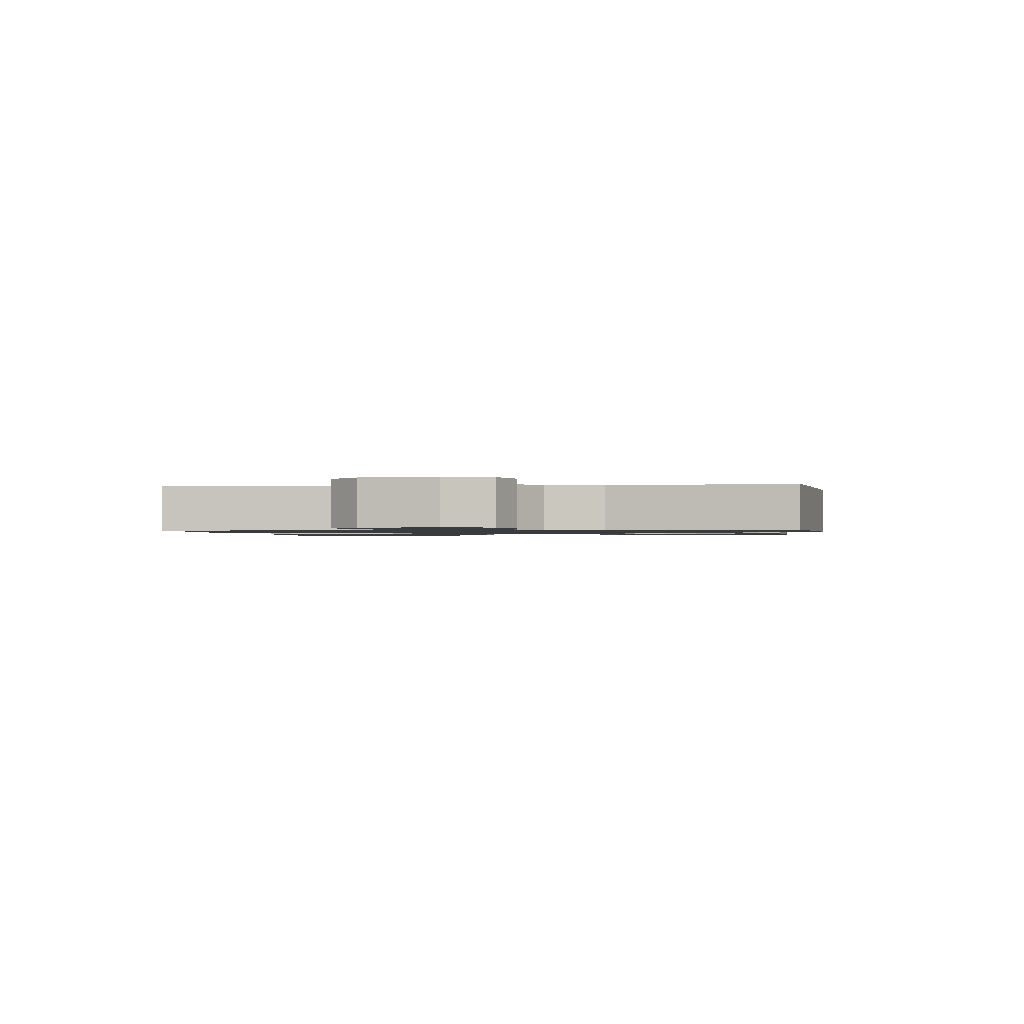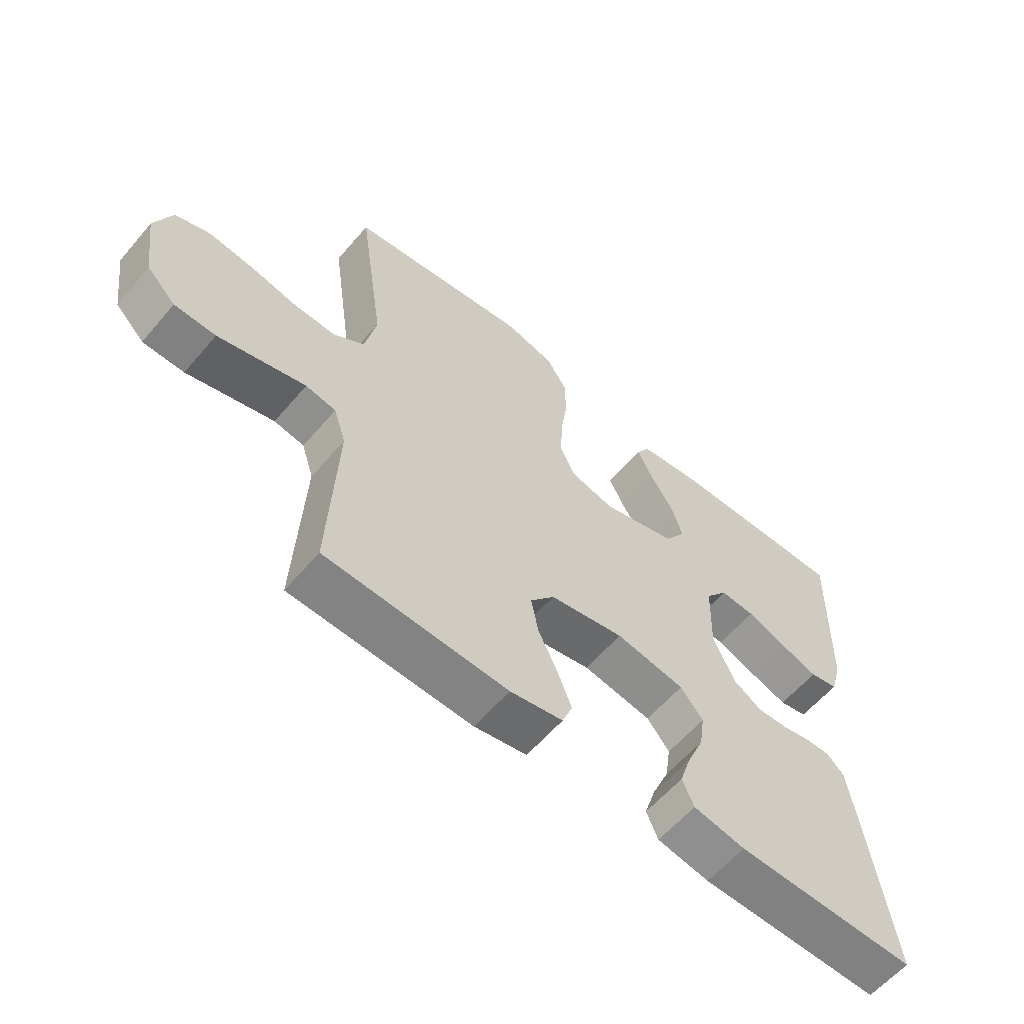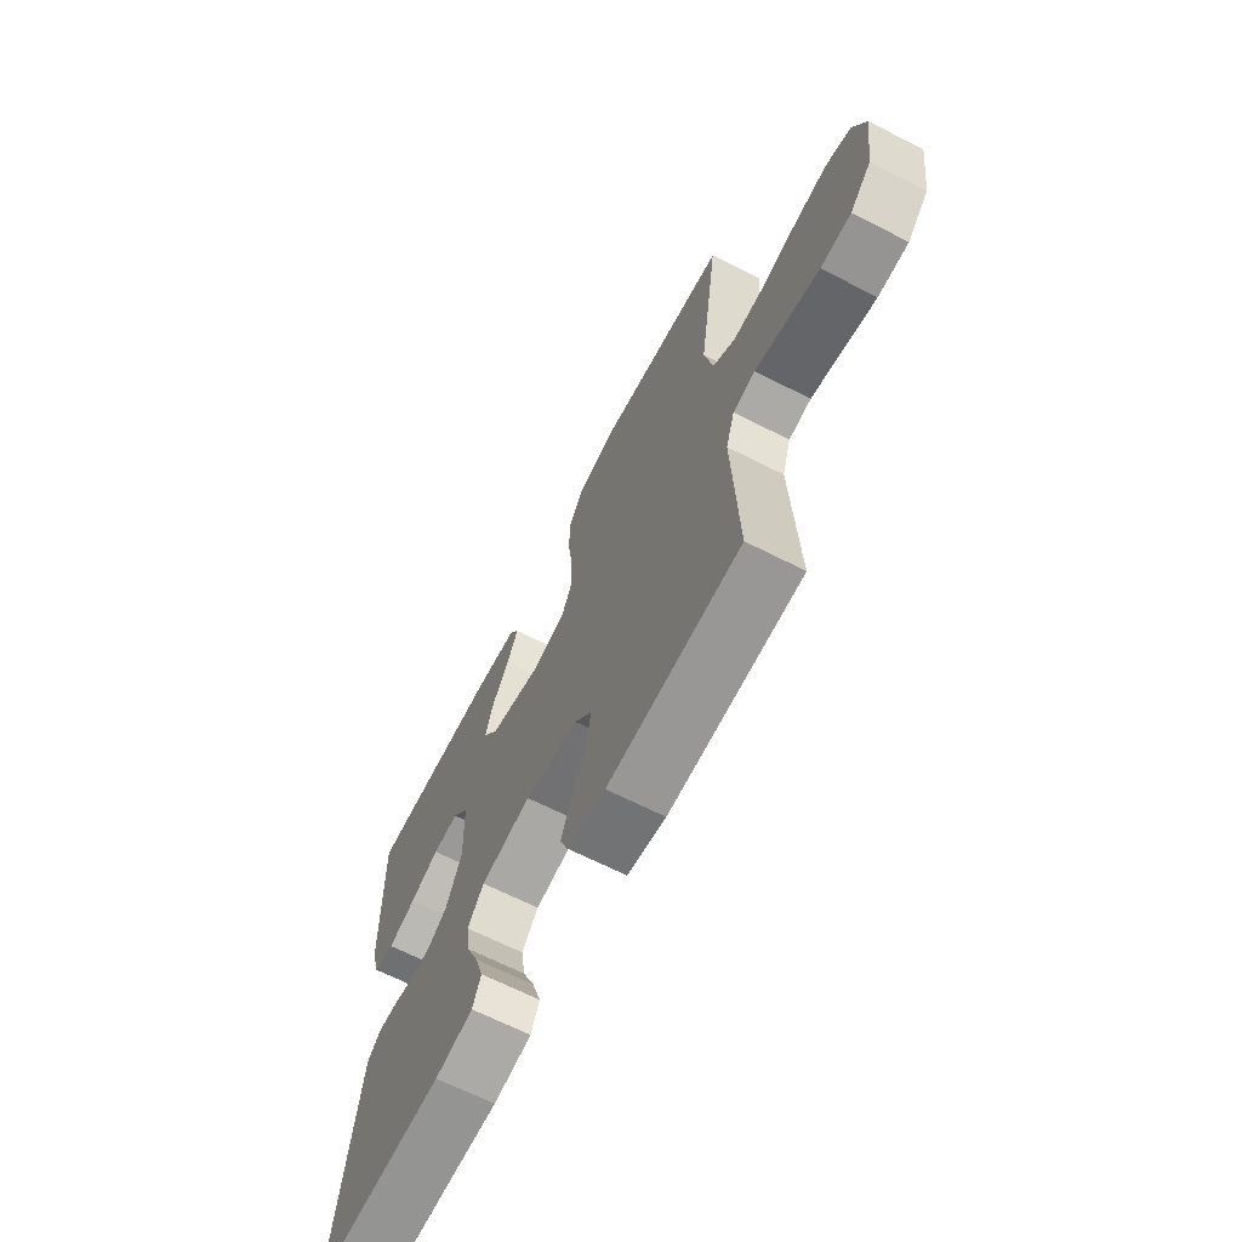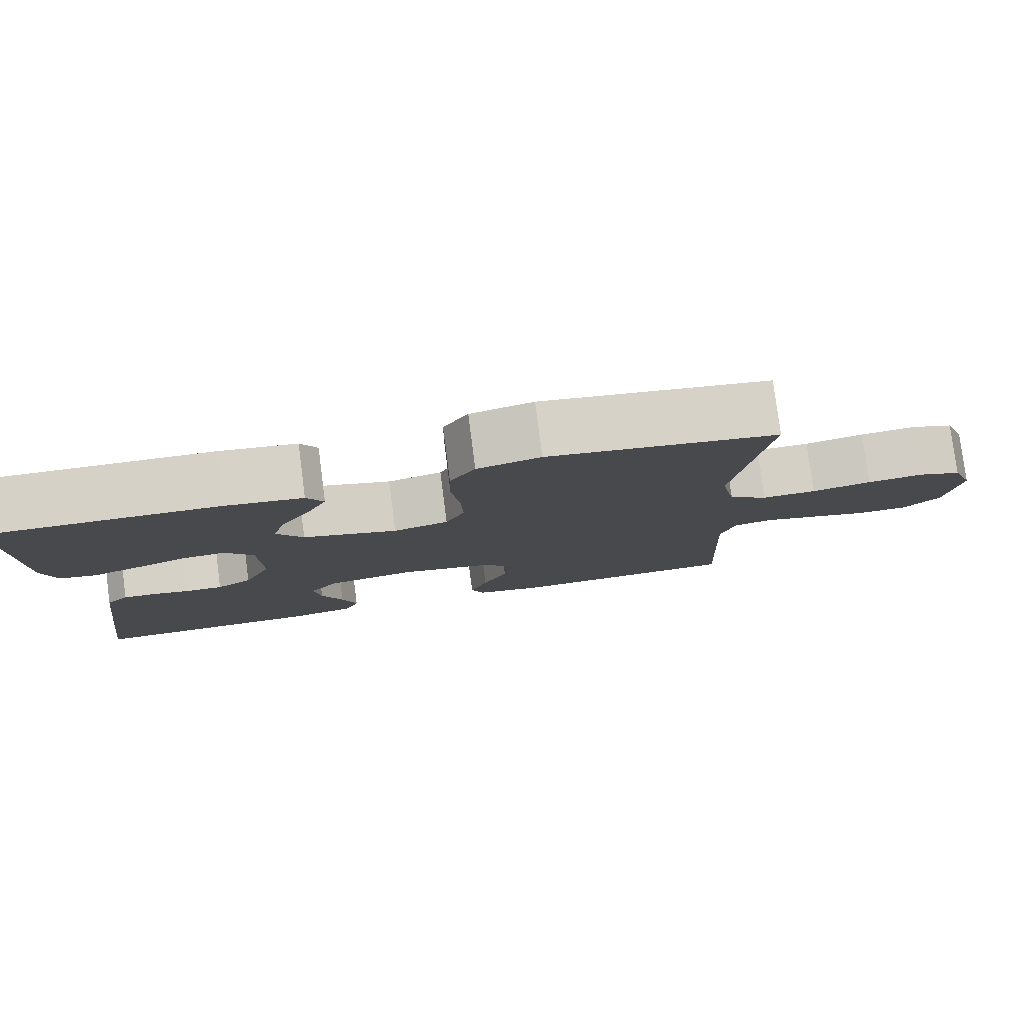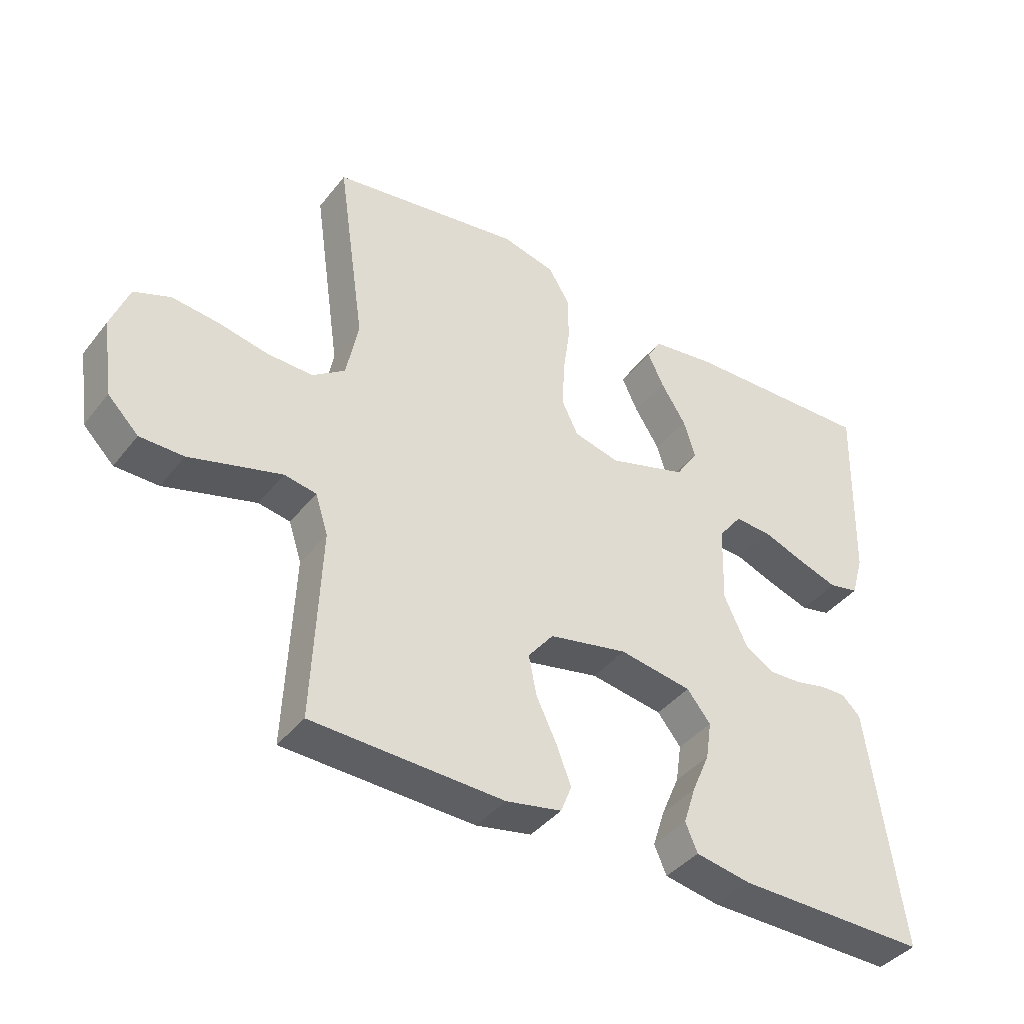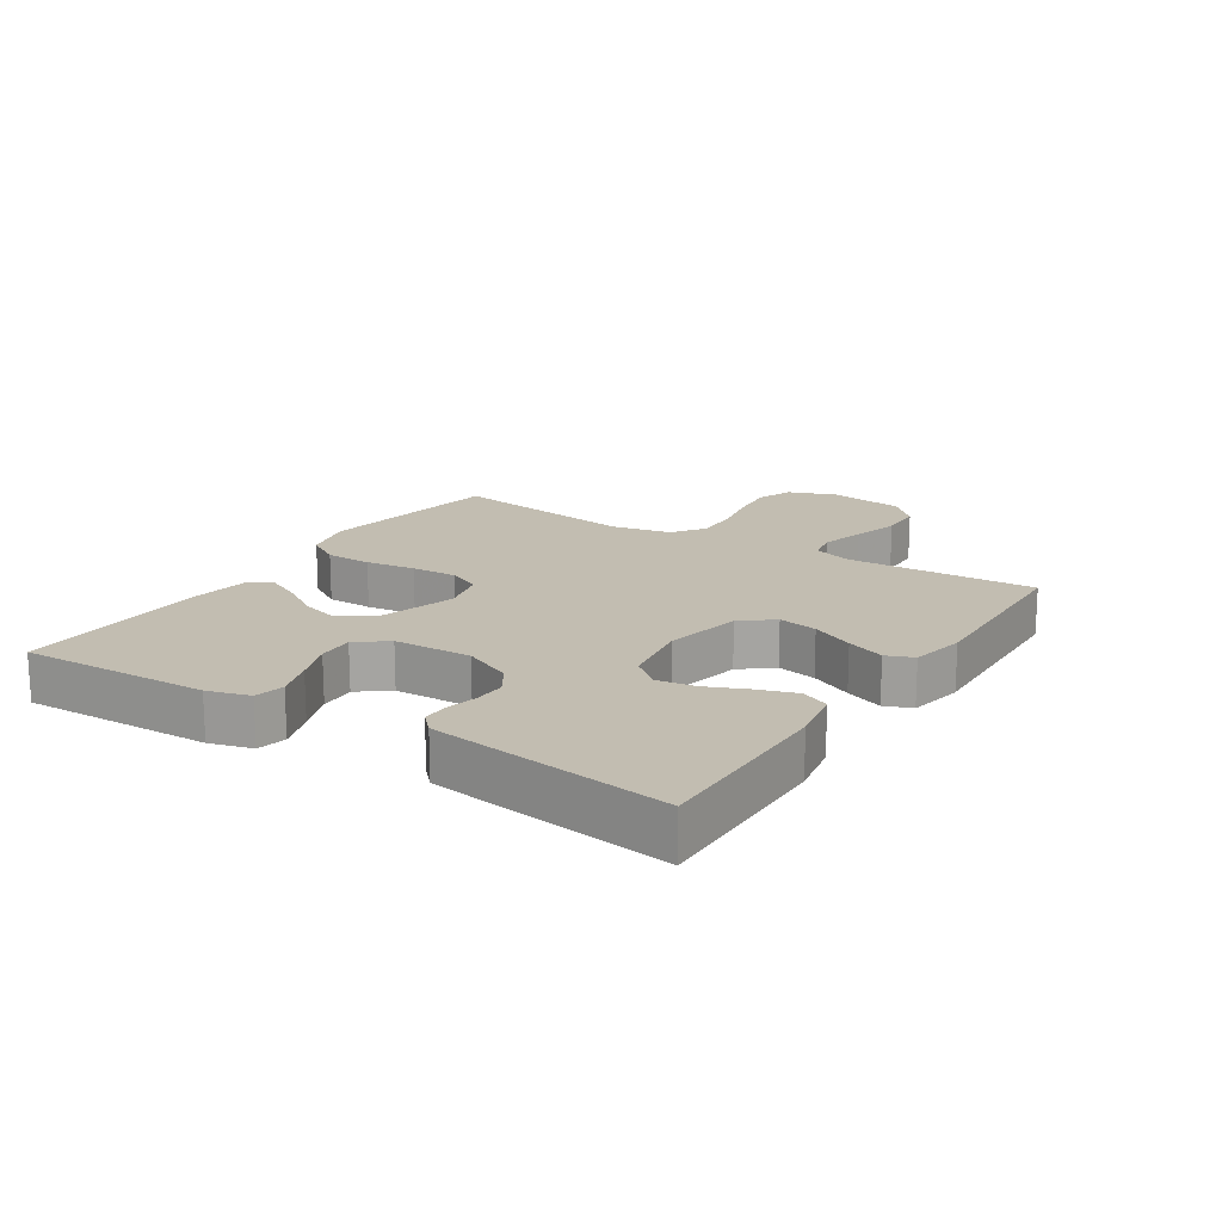
<metadata>
{"format":"obj","ext":"obj","renderer":"f3d","projection":"perspective","resolution":1024,"background":"white","views":[{"elev":-1.2,"azim":-82.9,"up":"+Y"},{"elev":-60.0,"azim":-40.3,"up":"+Z"},{"elev":-66.3,"azim":-117.1,"up":"+Z"},{"elev":79.4,"azim":172.7,"up":"+Z"},{"elev":-40.3,"azim":-34.3,"up":"+Z"},{"elev":17.0,"azim":122.8,"up":"+Y"}]}
</metadata>
<code>
v 0.5 0.07 -0.5
v 0.2 0.07 -0.496
v 0.114 0.07 -0.48
v 0.095 0.07 -0.436
v 0.114 0.07 -0.377
v 0.142 0.07 -0.312
v 0.151 0.07 -0.252
v 0.114 0.07 -0.206
v 0 0.07 -0.187
v -0.123 0.07 -0.212
v -0.163 0.07 -0.262
v -0.151 0.07 -0.324
v -0.119 0.07 -0.391
v -0.096 0.07 -0.451
v -0.113 0.07 -0.494
v -0.2 0.07 -0.511
v -0.5 0.07 -0.5
v -0.487 0.07 -0.2
v -0.507 0.07 -0.138
v -0.557 0.07 -0.129
v -0.626 0.07 -0.148
v -0.701 0.07 -0.169
v -0.769 0.07 -0.168
v -0.817 0.07 -0.12
v -0.834 0.07 0
v -0.806 0.07 0.074
v -0.749 0.07 0.096
v -0.676 0.07 0.088
v -0.598 0.07 0.072
v -0.527 0.07 0.07
v -0.476 0.07 0.106
v -0.457 0.07 0.2
v -0.5 0.07 0.5
v -0.2 0.07 0.545
v -0.117 0.07 0.524
v -0.084 0.07 0.47
v -0.083 0.07 0.397
v -0.094 0.07 0.318
v -0.097 0.07 0.245
v -0.072 0.07 0.193
v 0 0.07 0.175
v 0.123 0.07 0.212
v 0.158 0.07 0.265
v 0.14 0.07 0.325
v 0.101 0.07 0.387
v 0.076 0.07 0.44
v 0.098 0.07 0.478
v 0.2 0.07 0.492
v 0.5 0.07 0.5
v 0.491 0.07 0.2
v 0.472 0.07 0.133
v 0.425 0.07 0.123
v 0.362 0.07 0.144
v 0.296 0.07 0.169
v 0.238 0.07 0.172
v 0.201 0.07 0.124
v 0.197 0.07 0
v 0.233 0.07 -0.078
v 0.279 0.07 -0.107
v 0.329 0.07 -0.105
v 0.378 0.07 -0.094
v 0.419 0.07 -0.093
v 0.448 0.07 -0.121
v 0.459 0.07 -0.2
v 0.5 0 -0.5
v 0.2 0 -0.496
v 0.114 0 -0.48
v 0.095 0 -0.436
v 0.114 0 -0.377
v 0.142 0 -0.312
v 0.151 0 -0.252
v 0.114 0 -0.206
v 0 0 -0.187
v -0.123 0 -0.212
v -0.163 0 -0.262
v -0.151 0 -0.324
v -0.119 0 -0.391
v -0.096 0 -0.451
v -0.113 0 -0.494
v -0.2 0 -0.511
v -0.5 0 -0.5
v -0.487 0 -0.2
v -0.507 0 -0.138
v -0.557 0 -0.129
v -0.626 0 -0.148
v -0.701 0 -0.169
v -0.769 0 -0.168
v -0.817 0 -0.12
v -0.834 0 0
v -0.806 0 0.074
v -0.749 0 0.096
v -0.676 0 0.088
v -0.598 0 0.072
v -0.527 0 0.07
v -0.476 0 0.106
v -0.457 0 0.2
v -0.5 0 0.5
v -0.2 0 0.545
v -0.117 0 0.524
v -0.084 0 0.47
v -0.083 0 0.397
v -0.094 0 0.318
v -0.097 0 0.245
v -0.072 0 0.193
v 0 0 0.175
v 0.123 0 0.212
v 0.158 0 0.265
v 0.14 0 0.325
v 0.101 0 0.387
v 0.076 0 0.44
v 0.098 0 0.478
v 0.2 0 0.492
v 0.5 0 0.5
v 0.491 0 0.2
v 0.472 0 0.133
v 0.425 0 0.123
v 0.362 0 0.144
v 0.296 0 0.169
v 0.238 0 0.172
v 0.201 0 0.124
v 0.197 0 0
v 0.233 0 -0.078
v 0.279 0 -0.107
v 0.329 0 -0.105
v 0.378 0 -0.094
v 0.419 0 -0.093
v 0.448 0 -0.121
v 0.459 0 -0.2
f 60 61 62 63
f 59 60 63 64
f 51 52 53 54
f 49 50 51 54
f 49 54 55
f 48 49 55
f 47 48 55 56
f 44 45 46 47
f 43 44 47 56
f 35 36 37 38
f 35 38 39
f 32 33 34 35
f 31 32 35 39
f 30 31 39 40
f 26 27 28 29
f 26 29 30
f 25 26 30
f 24 25 30
f 21 22 23 24
f 20 21 24 30
f 19 20 30 40
f 15 16 17 18
f 12 13 14 15
f 12 15 18 19
f 3 4 5 6
f 1 2 3 6
f 59 64 1 6
f 58 59 6 7
f 57 58 7 8
f 42 43 56 57
f 41 42 57 8
f 40 41 8 9
f 19 40 9 10
f 11 12 19
f 10 11 19
f 127 126 125 124
f 128 127 124 123
f 118 117 116 115
f 118 115 114 113
f 119 118 113
f 119 113 112
f 120 119 112 111
f 111 110 109 108
f 120 111 108 107
f 102 101 100 99
f 103 102 99
f 99 98 97 96
f 103 99 96 95
f 104 103 95 94
f 93 92 91 90
f 94 93 90
f 94 90 89
f 94 89 88
f 88 87 86 85
f 94 88 85 84
f 104 94 84 83
f 82 81 80 79
f 79 78 77 76
f 83 82 79 76
f 70 69 68 67
f 70 67 66 65
f 70 65 128 123
f 71 70 123 122
f 72 71 122 121
f 121 120 107 106
f 72 121 106 105
f 73 72 105 104
f 74 73 104 83
f 83 76 75
f 83 75 74
f 1 65 66 2
f 2 66 67 3
f 3 67 68 4
f 4 68 69 5
f 5 69 70 6
f 6 70 71 7
f 7 71 72 8
f 8 72 73 9
f 9 73 74 10
f 10 74 75 11
f 11 75 76 12
f 12 76 77 13
f 13 77 78 14
f 14 78 79 15
f 15 79 80 16
f 16 80 81 17
f 17 81 82 18
f 18 82 83 19
f 19 83 84 20
f 20 84 85 21
f 21 85 86 22
f 22 86 87 23
f 23 87 88 24
f 24 88 89 25
f 25 89 90 26
f 26 90 91 27
f 27 91 92 28
f 28 92 93 29
f 29 93 94 30
f 30 94 95 31
f 31 95 96 32
f 32 96 97 33
f 33 97 98 34
f 34 98 99 35
f 35 99 100 36
f 36 100 101 37
f 37 101 102 38
f 38 102 103 39
f 39 103 104 40
f 40 104 105 41
f 41 105 106 42
f 42 106 107 43
f 43 107 108 44
f 44 108 109 45
f 45 109 110 46
f 46 110 111 47
f 47 111 112 48
f 48 112 113 49
f 49 113 114 50
f 50 114 115 51
f 51 115 116 52
f 52 116 117 53
f 53 117 118 54
f 54 118 119 55
f 55 119 120 56
f 56 120 121 57
f 57 121 122 58
f 58 122 123 59
f 59 123 124 60
f 60 124 125 61
f 61 125 126 62
f 62 126 127 63
f 63 127 128 64
f 64 128 65 1

</code>
